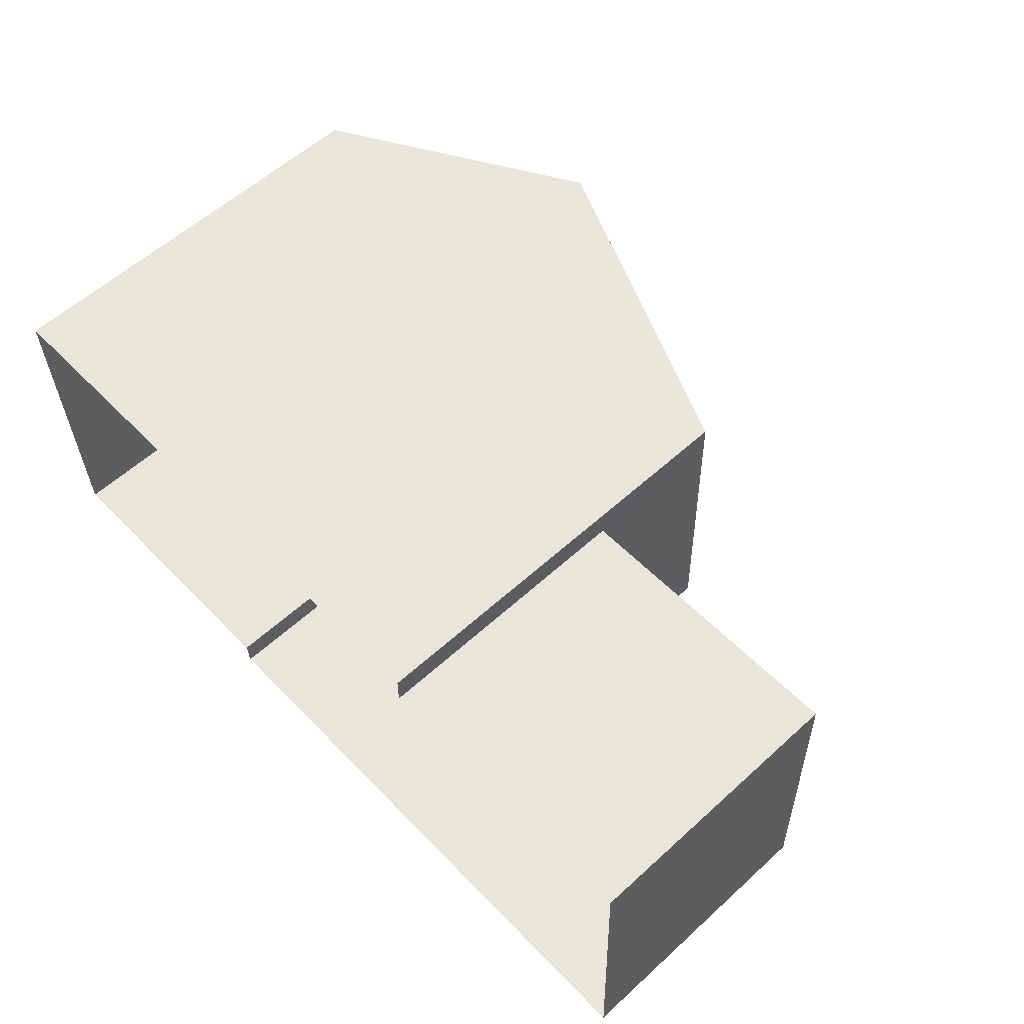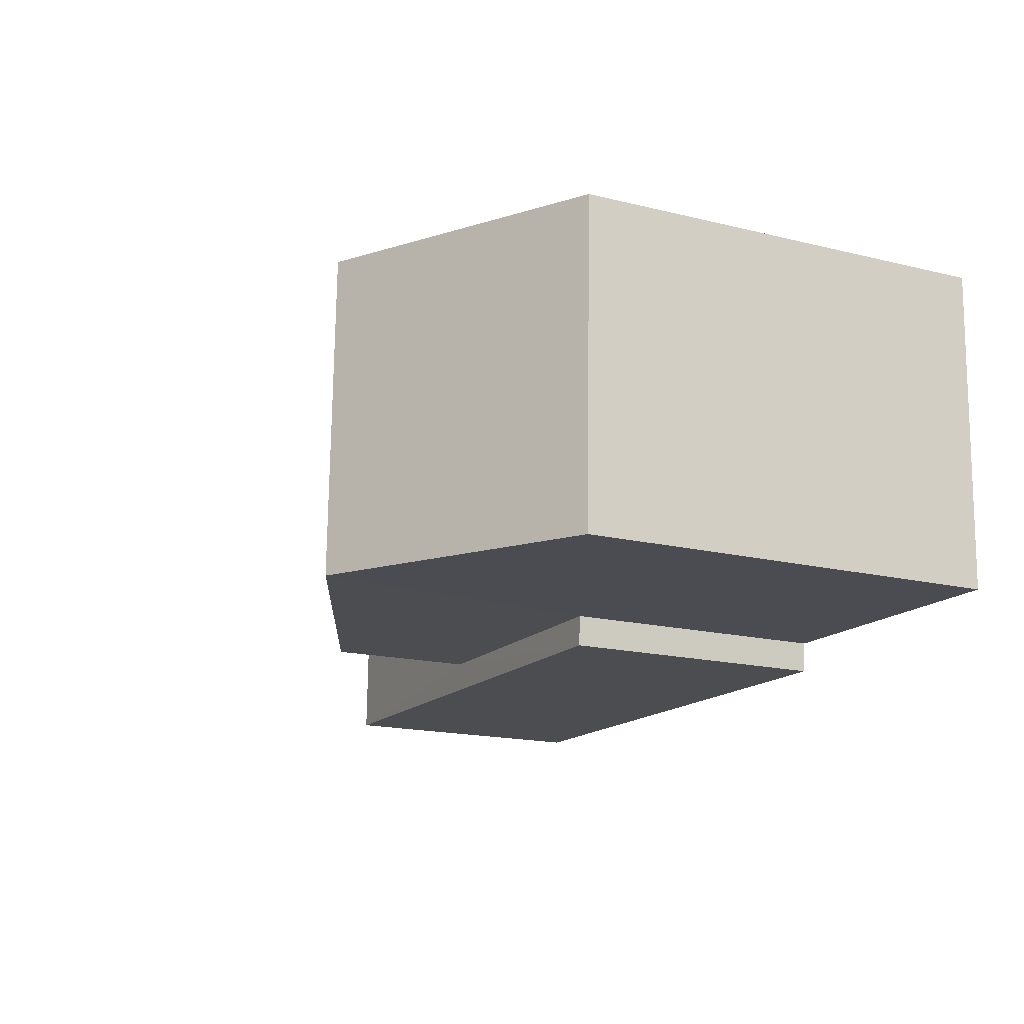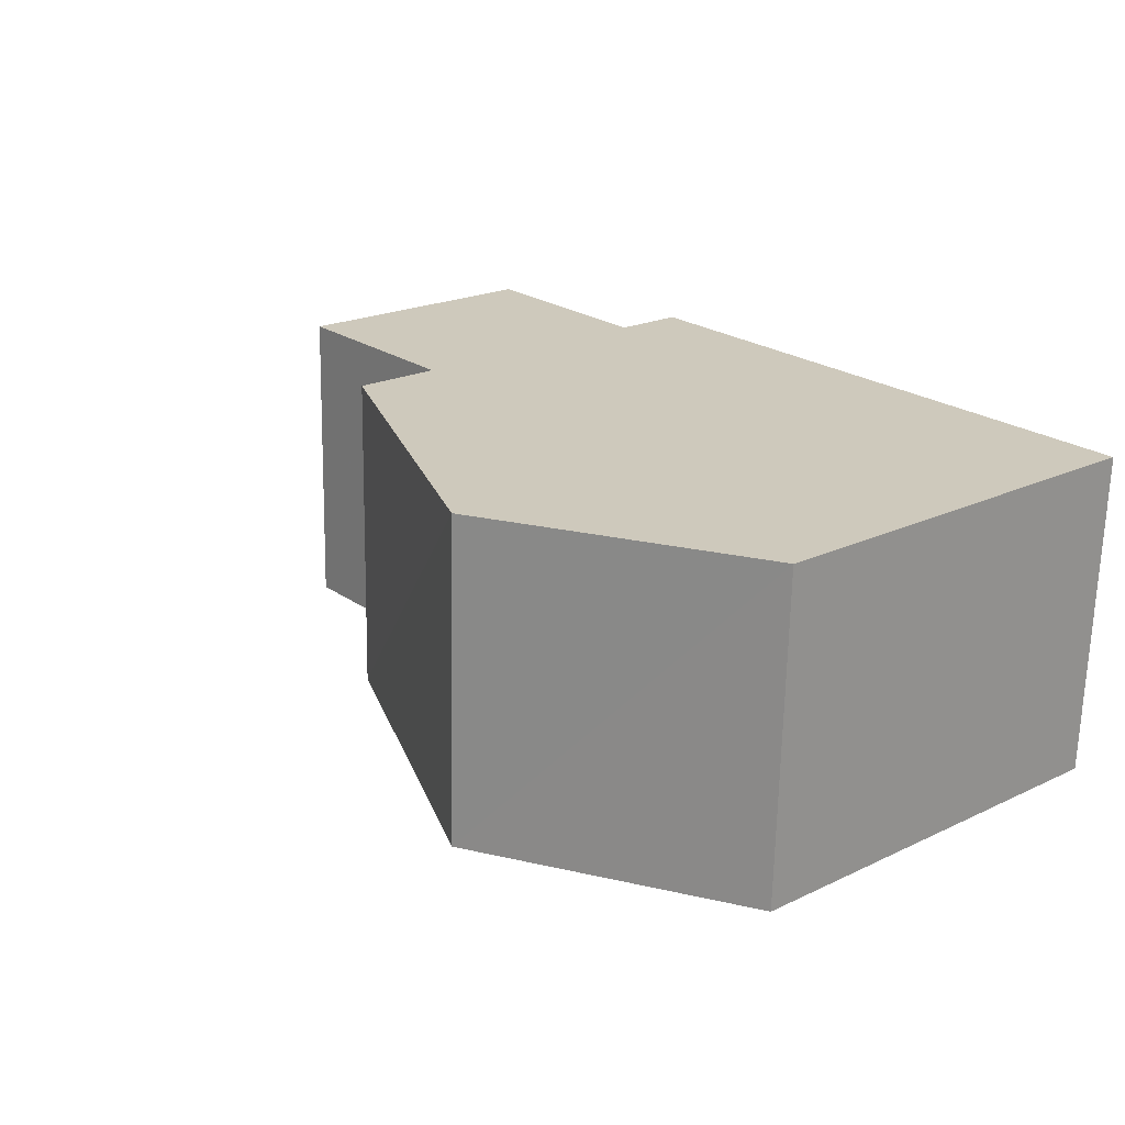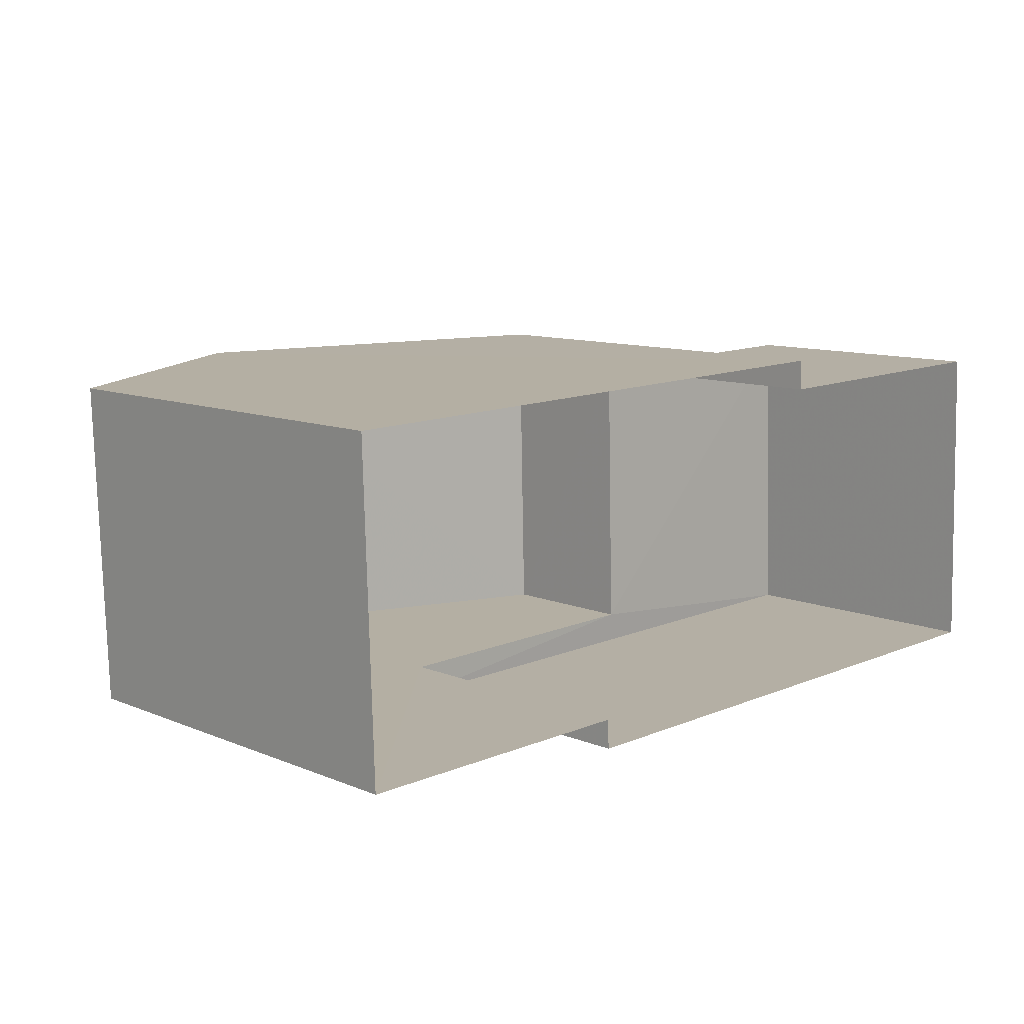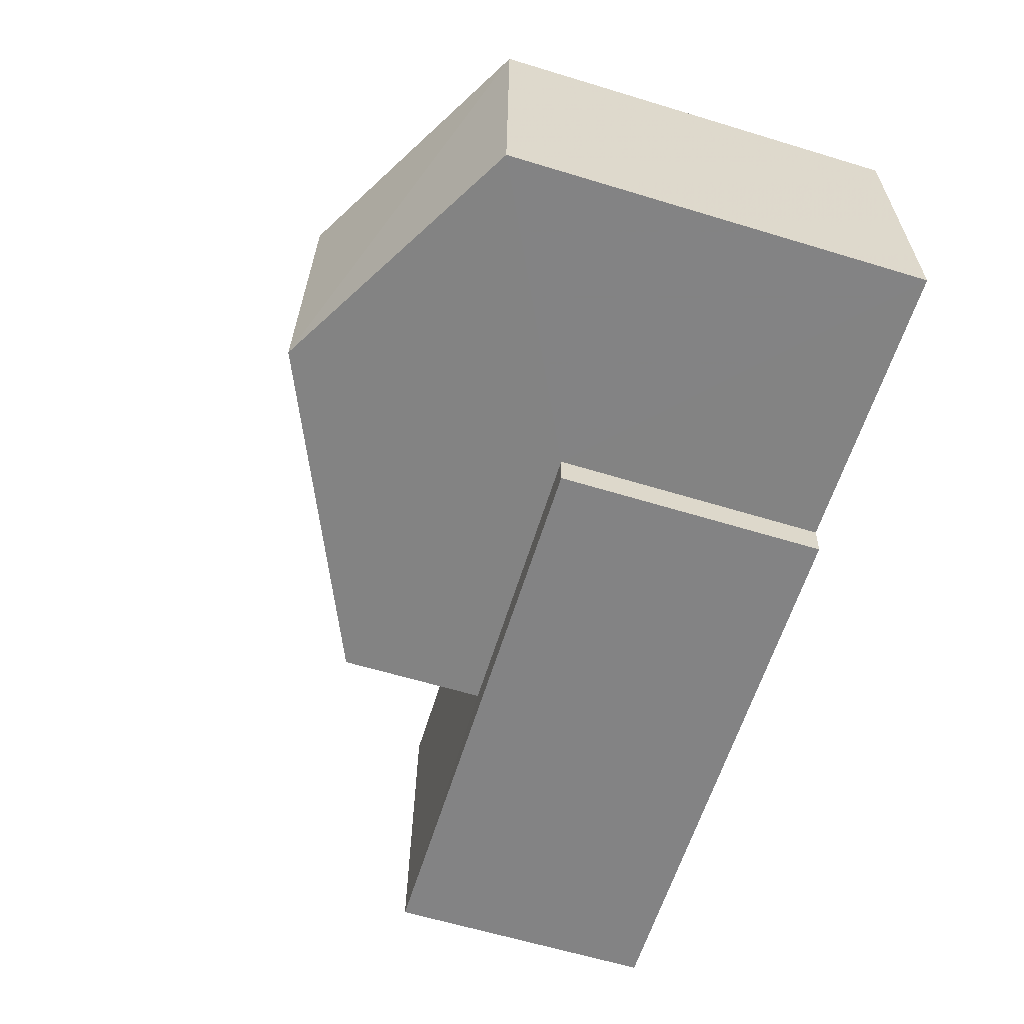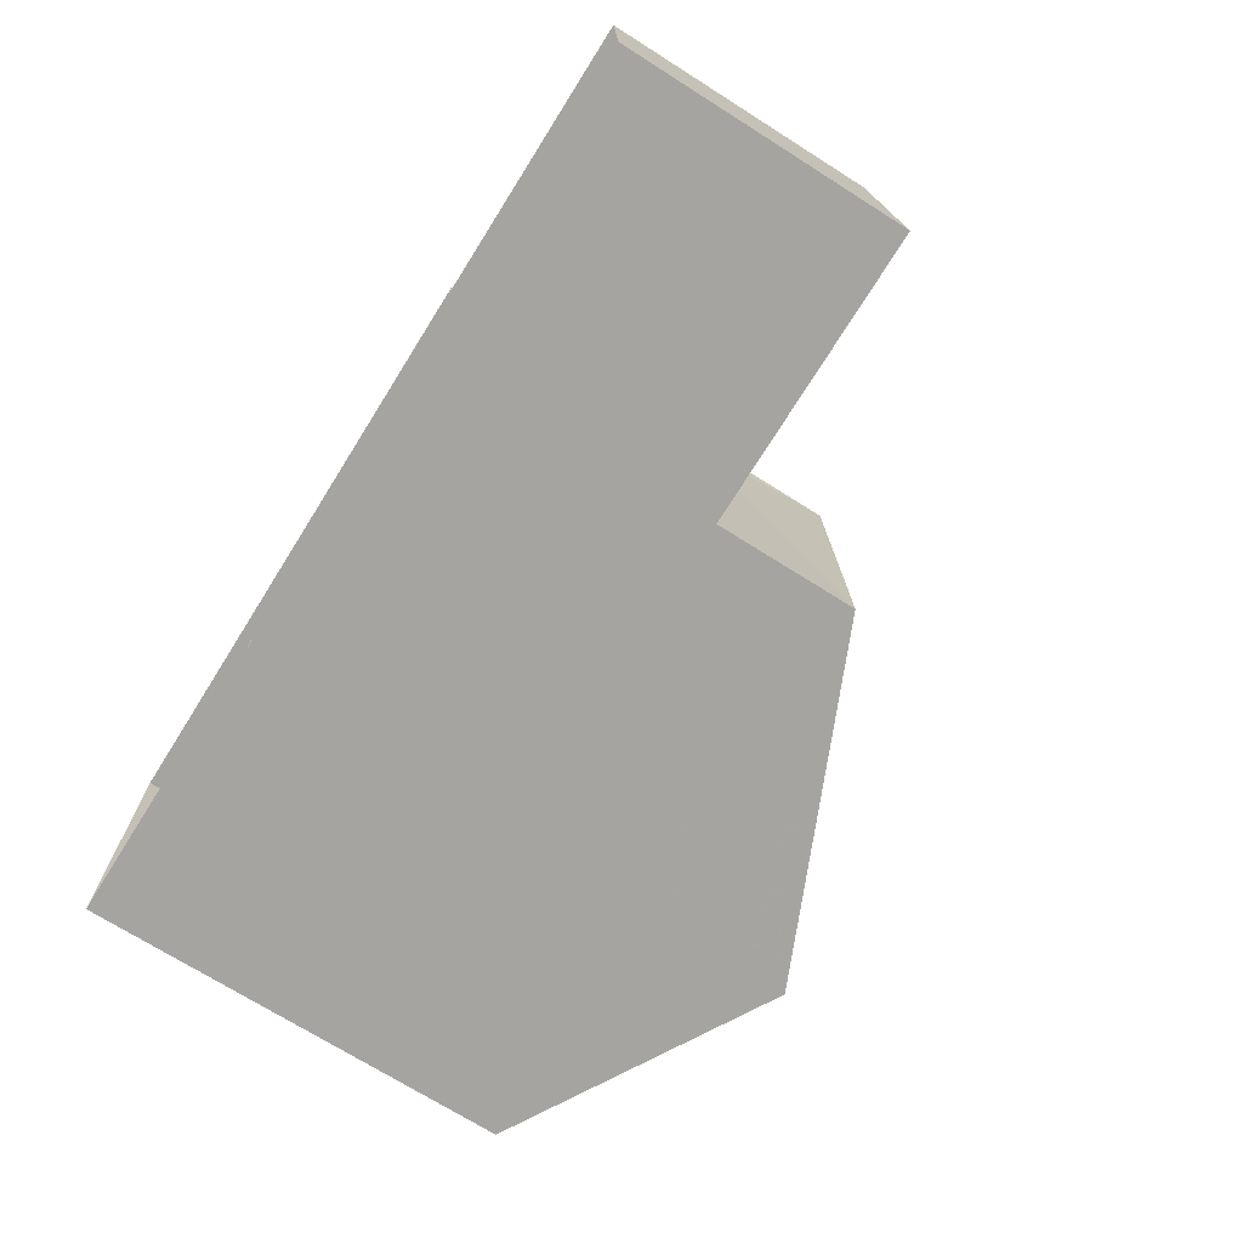
<metadata>
{"format":"obj","ext":"obj","renderer":"f3d","projection":"perspective","resolution":1024,"background":"white","views":[{"elev":58.5,"azim":-133.1,"up":"+Y"},{"elev":-17.1,"azim":64.0,"up":"+Y"},{"elev":20.9,"azim":49.6,"up":"+Y"},{"elev":10.3,"azim":136.3,"up":"+Y"},{"elev":-62.7,"azim":73.0,"up":"+Y"},{"elev":-71.9,"azim":-122.2,"up":"+Y"}]}
</metadata>
<code>
v -3.724e+05 -1.045e+05 28.1
v -3.724e+05 -1.045e+05 28.1
v -3.724e+05 -1.045e+05 28.1
v -3.724e+05 -1.045e+05 28.1
v -3.724e+05 -1.045e+05 28.1
v -3.724e+05 -1.045e+05 28.1
v -3.724e+05 -1.045e+05 28.1
v -3.724e+05 -1.045e+05 28.1
v -3.724e+05 -1.045e+05 36.96
v -3.724e+05 -1.045e+05 34.69
v -3.724e+05 -1.045e+05 36.96
v -3.724e+05 -1.045e+05 34.69
v -3.724e+05 -1.045e+05 32.4
v -3.724e+05 -1.045e+05 32.4
v -3.724e+05 -1.045e+05 32.4
v -3.724e+05 -1.045e+05 32.4
v -3.724e+05 -1.045e+05 32.4
v -3.724e+05 -1.045e+05 32.4
v -3.724e+05 -1.045e+05 34.69
v -3.724e+05 -1.045e+05 34.69
f 1 2 3
f 4 3 5
f 2 6 7
f 8 5 7
f 3 2 5
f 5 2 7
f 9 10 11
f 9 12 10
f 13 14 15
f 15 14 16
f 13 17 14
f 16 14 18
f 11 19 9
f 11 20 19
f 5 8 16
f 18 5 16
f 12 1 3
f 10 12 3
f 17 13 6
f 2 17 6
f 2 1 17
f 19 14 17
f 19 17 9
f 17 1 12
f 9 17 12
f 10 3 11
f 3 4 11
f 4 20 11
f 4 18 20
f 20 18 19
f 4 5 18
f 19 18 14
f 15 7 6
f 13 15 6
f 16 8 7
f 15 16 7

</code>
